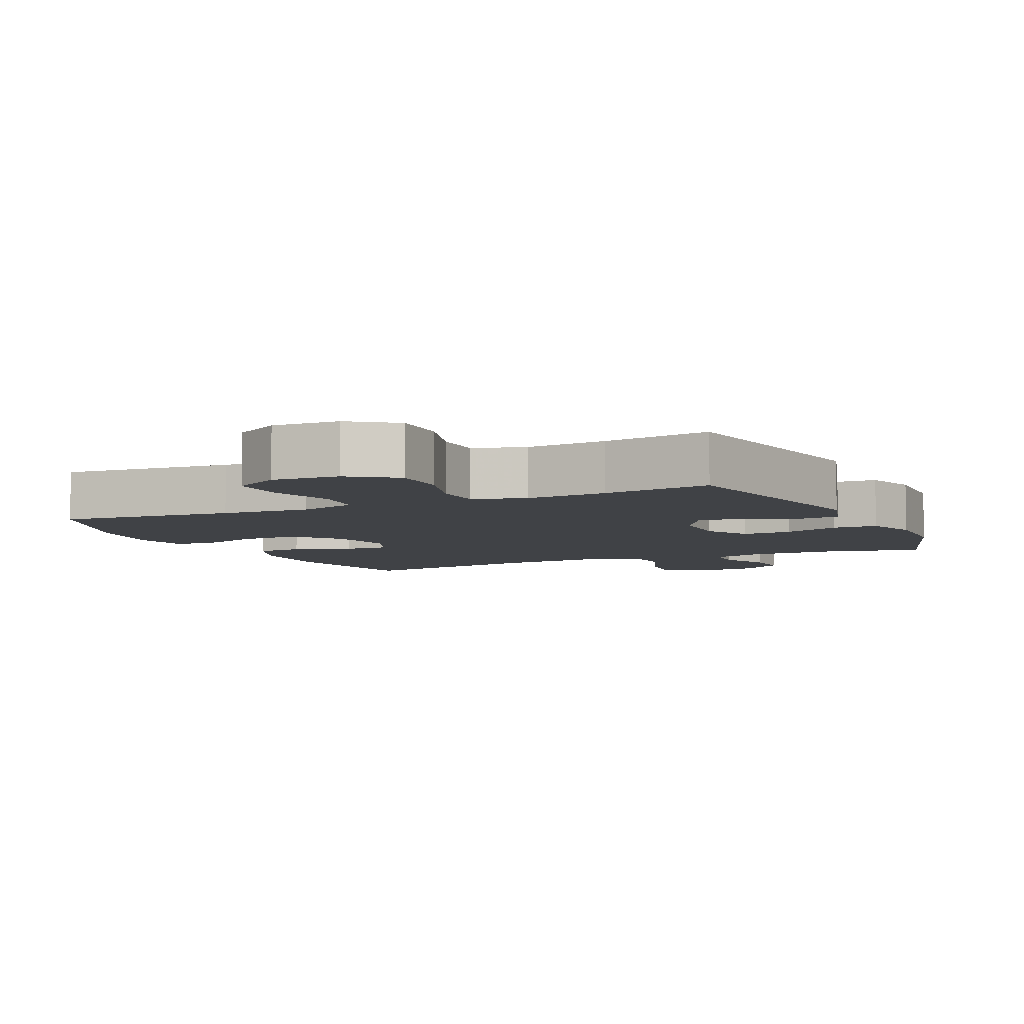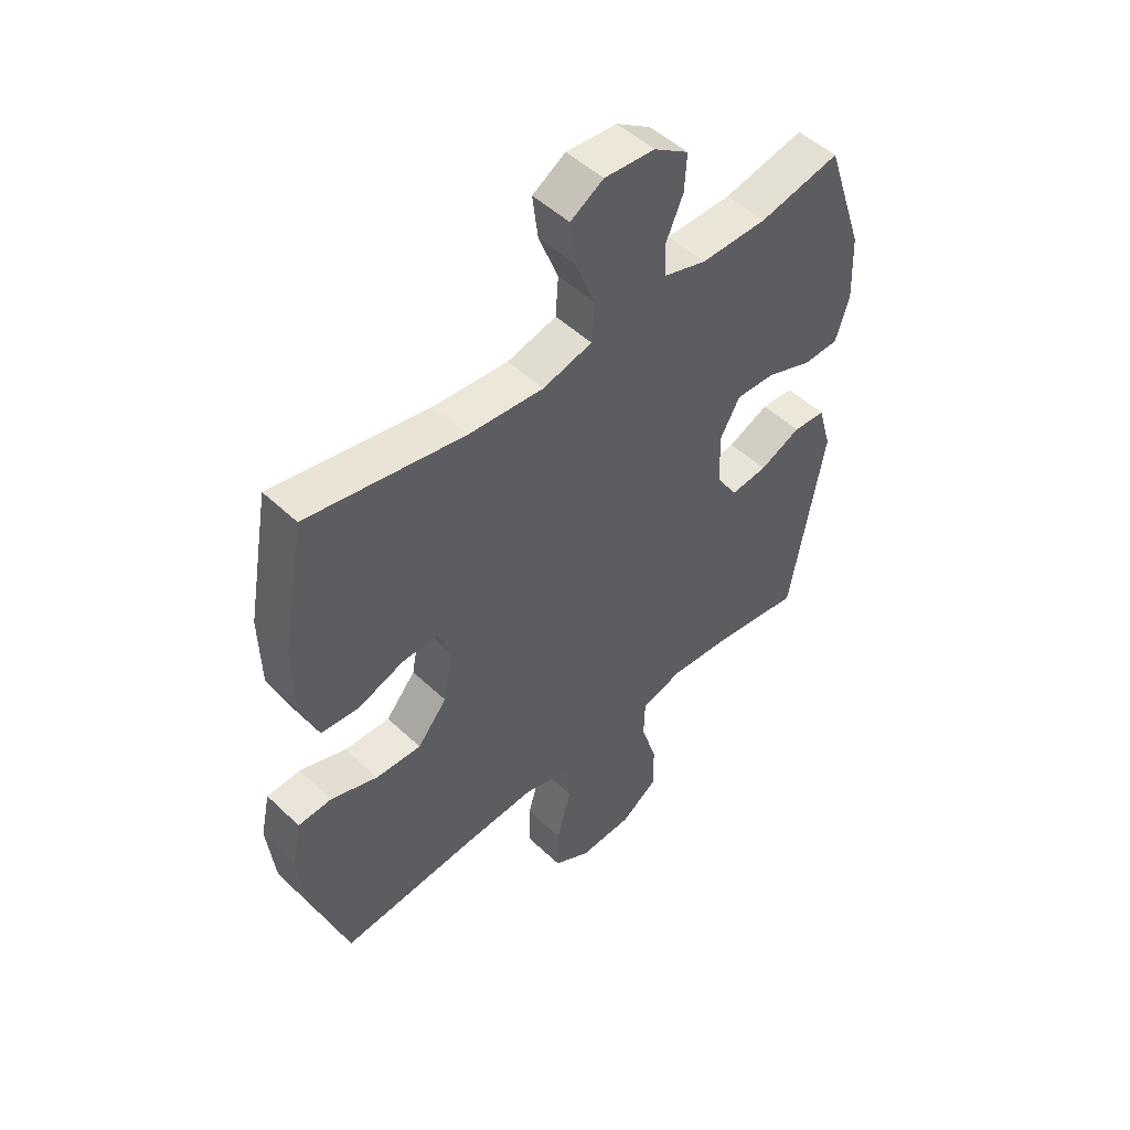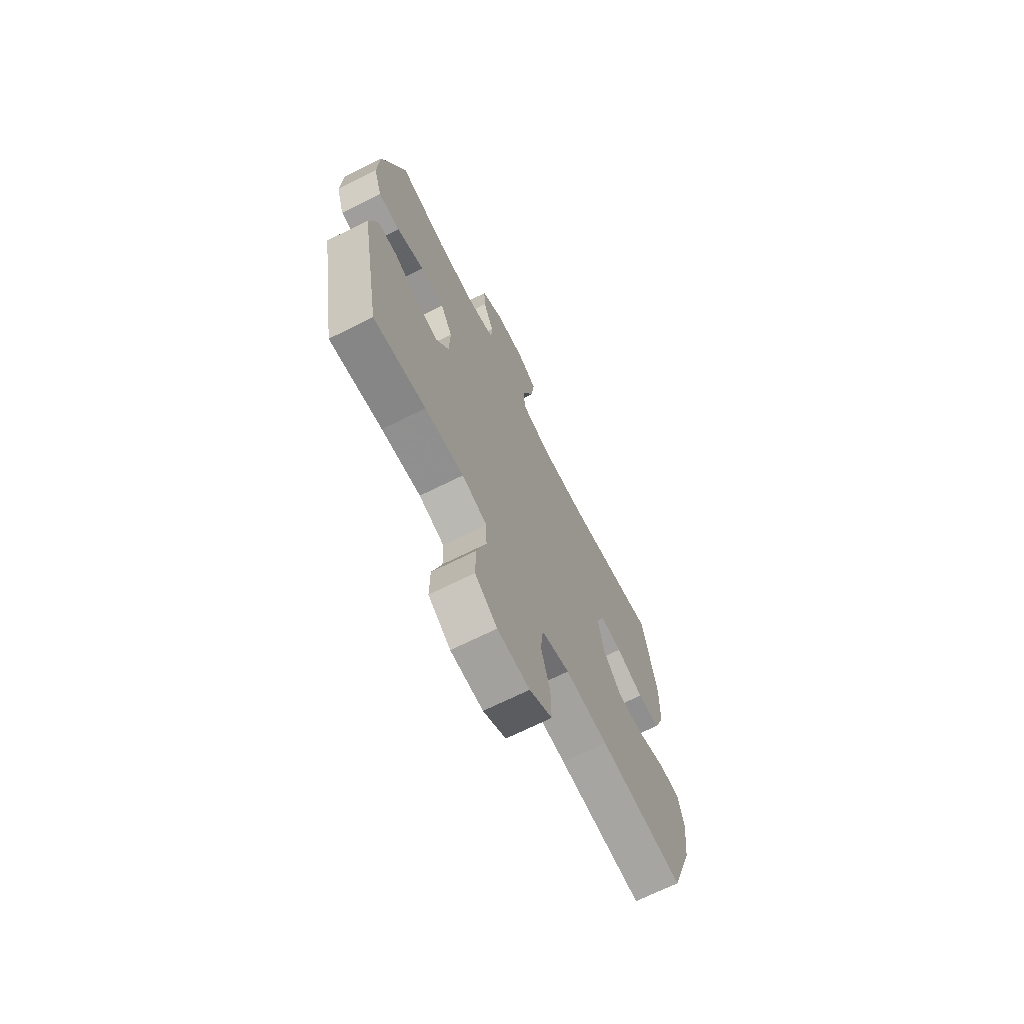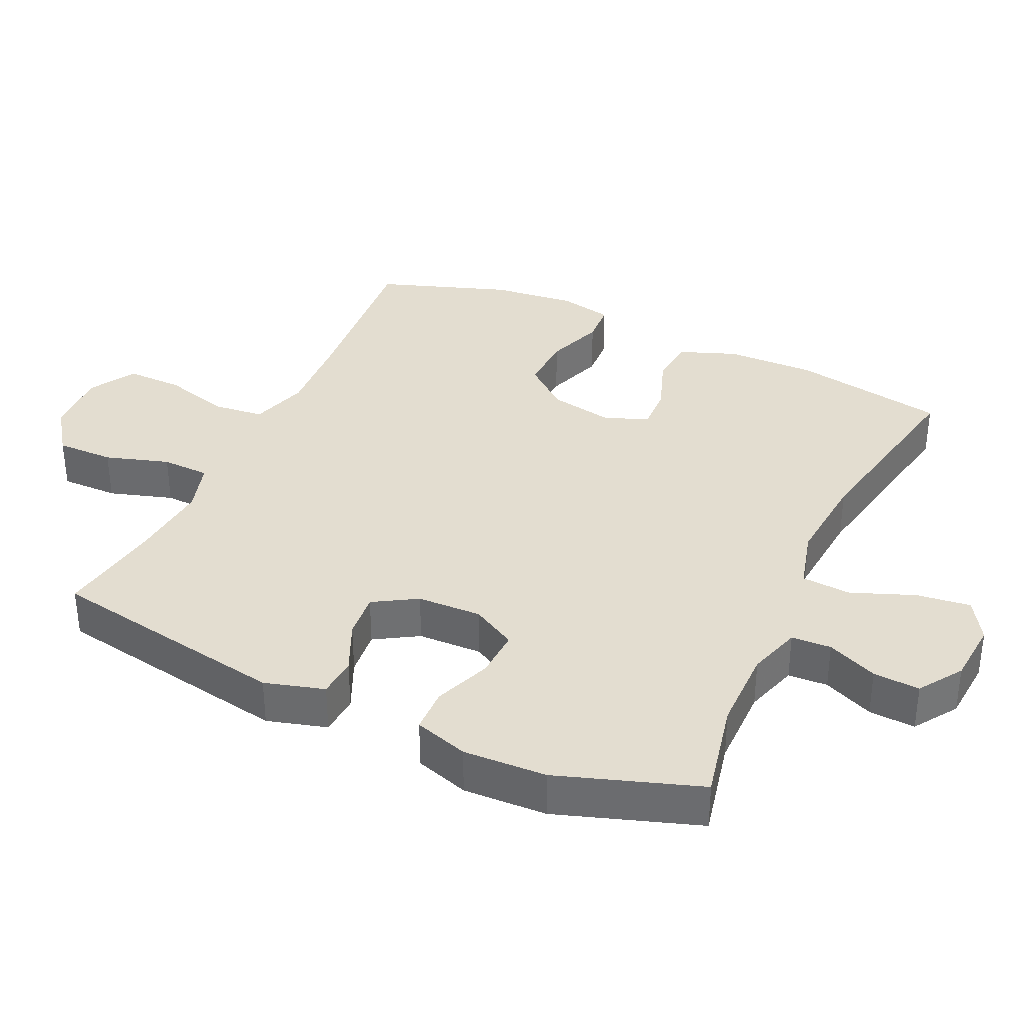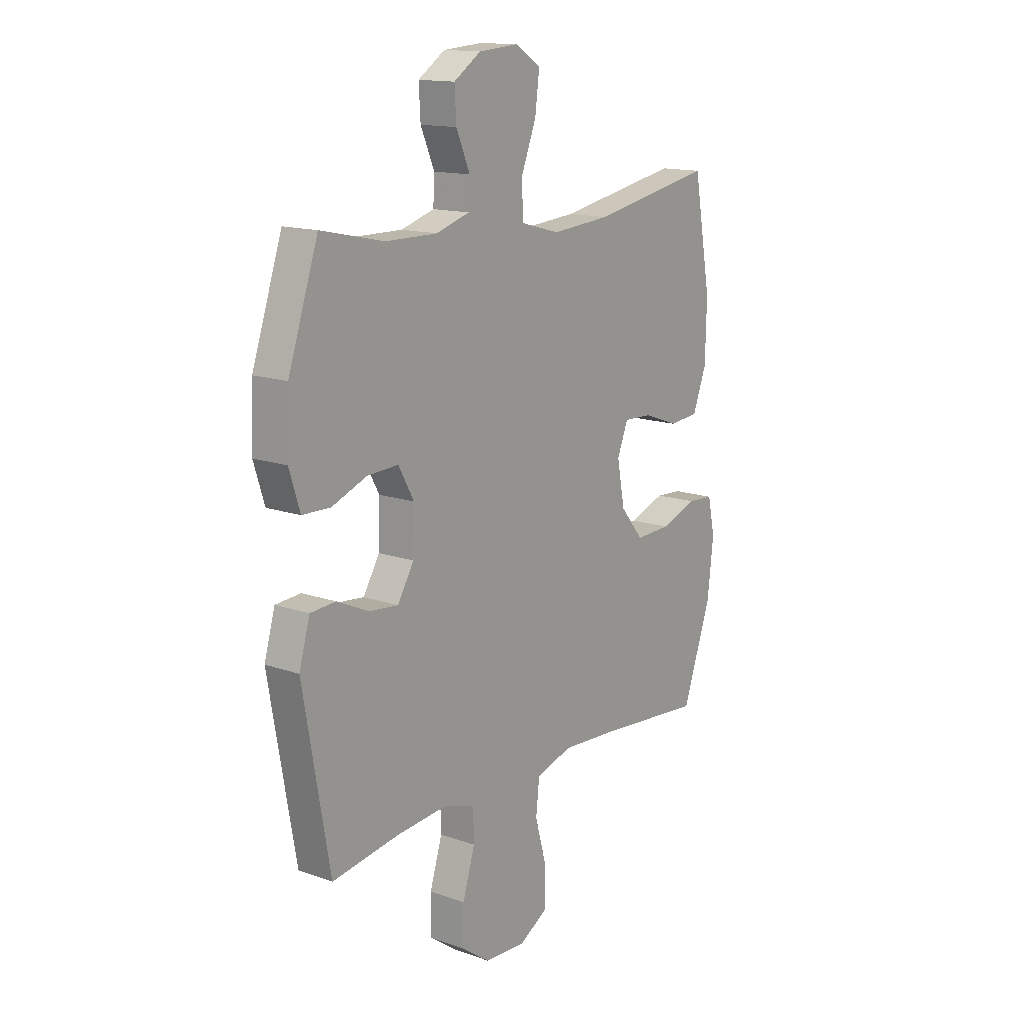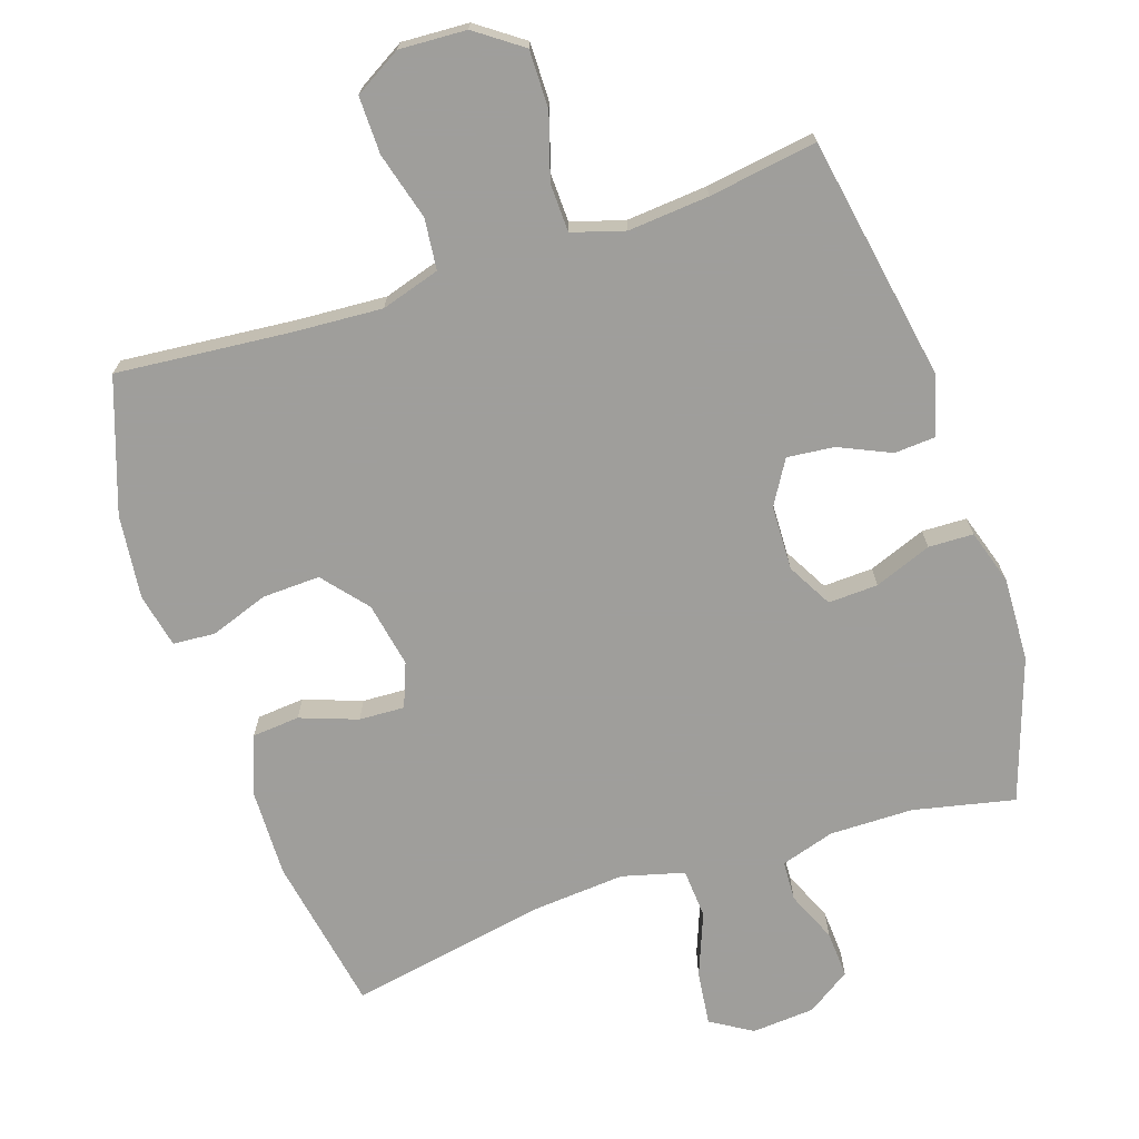
<metadata>
{"format":"obj","ext":"obj","renderer":"f3d","projection":"perspective","resolution":1024,"background":"white","views":[{"elev":-6.2,"azim":-155.1,"up":"+Y"},{"elev":50.0,"azim":136.0,"up":"+Z"},{"elev":-69.6,"azim":-63.5,"up":"+Z"},{"elev":35.5,"azim":-65.1,"up":"+Y"},{"elev":14.7,"azim":-52.9,"up":"+Z"},{"elev":-70.8,"azim":-161.6,"up":"+Y"}]}
</metadata>
<code>
v 0.5 0.07 0.5
v 0.541 0.07 0.273
v 0.538 0.07 0.144
v 0.506 0.07 0.06
v 0.437 0.07 0.054
v 0.354 0.07 0.084
v 0.288 0.07 0.087
v 0.263 0.07 0.023
v 0.281 0.07 -0.071
v 0.335 0.07 -0.136
v 0.418 0.07 -0.133
v 0.503 0.07 -0.103
v 0.564 0.07 -0.107
v 0.581 0.07 -0.186
v 0.567 0.07 -0.308
v 0.5 0.07 -0.5
v 0.247 0.07 -0.477
v 0.119 0.07 -0.469
v 0.034 0.07 -0.495
v 0.026 0.07 -0.569
v 0.053 0.07 -0.666
v 0.054 0.07 -0.749
v -0.014 0.07 -0.789
v -0.111 0.07 -0.784
v -0.178 0.07 -0.736
v -0.177 0.07 -0.652
v -0.148 0.07 -0.559
v -0.15 0.07 -0.489
v -0.226 0.07 -0.466
v -0.343 0.07 -0.476
v -0.5 0.07 -0.5
v -0.562 0.07 -0.147
v -0.537 0.07 -0.06
v -0.478 0.07 -0.056
v -0.403 0.07 -0.09
v -0.335 0.07 -0.097
v -0.297 0.07 -0.034
v -0.294 0.07 0.06
v -0.33 0.07 0.125
v -0.402 0.07 0.122
v -0.485 0.07 0.09
v -0.55 0.07 0.092
v -0.575 0.07 0.171
v -0.57 0.07 0.293
v -0.5 0.07 0.5
v -0.353 0.07 0.468
v -0.232 0.07 0.467
v -0.154 0.07 0.491
v -0.151 0.07 0.549
v -0.183 0.07 0.623
v -0.187 0.07 0.691
v -0.124 0.07 0.733
v -0.032 0.07 0.74
v 0.028 0.07 0.703
v 0.018 0.07 0.624
v -0.018 0.07 0.532
v -0.013 0.07 0.46
v 0.077 0.07 0.436
v 0.214 0.07 0.447
v 0.5 0 0.5
v 0.541 0 0.273
v 0.538 0 0.144
v 0.506 0 0.06
v 0.437 0 0.054
v 0.354 0 0.084
v 0.288 0 0.087
v 0.263 0 0.023
v 0.281 0 -0.071
v 0.335 0 -0.136
v 0.418 0 -0.133
v 0.503 0 -0.103
v 0.564 0 -0.107
v 0.581 0 -0.186
v 0.567 0 -0.308
v 0.5 0 -0.5
v 0.247 0 -0.477
v 0.119 0 -0.469
v 0.034 0 -0.495
v 0.026 0 -0.569
v 0.053 0 -0.666
v 0.054 0 -0.749
v -0.014 0 -0.789
v -0.111 0 -0.784
v -0.178 0 -0.736
v -0.177 0 -0.652
v -0.148 0 -0.559
v -0.15 0 -0.489
v -0.226 0 -0.466
v -0.343 0 -0.476
v -0.5 0 -0.5
v -0.562 0 -0.147
v -0.537 0 -0.06
v -0.478 0 -0.056
v -0.403 0 -0.09
v -0.335 0 -0.097
v -0.297 0 -0.034
v -0.294 0 0.06
v -0.33 0 0.125
v -0.402 0 0.122
v -0.485 0 0.09
v -0.55 0 0.092
v -0.575 0 0.171
v -0.57 0 0.293
v -0.5 0 0.5
v -0.353 0 0.468
v -0.232 0 0.467
v -0.154 0 0.491
v -0.151 0 0.549
v -0.183 0 0.623
v -0.187 0 0.691
v -0.124 0 0.733
v -0.032 0 0.74
v 0.028 0 0.703
v 0.018 0 0.624
v -0.018 0 0.532
v -0.013 0 0.46
v 0.077 0 0.436
v 0.214 0 0.447
f 53 54 55 56
f 51 52 53 56
f 49 50 51 56
f 48 49 56 57
f 47 48 57 58
f 43 44 45 46
f 43 46 47 58
f 40 41 42 43
f 39 40 43 58
f 32 33 34 35
f 30 31 32 35
f 29 30 35 36
f 28 29 36 37
f 24 25 26 27
f 24 27 28
f 23 24 28
f 20 21 22 23
f 19 20 23 28
f 18 19 28 37
f 14 15 16 17
f 11 12 13 14
f 10 11 14 17
f 9 10 17 18
f 3 4 5 6
f 3 6 7
f 59 1 2 3
f 59 3 7
f 38 39 58 59
f 38 59 7 8
f 18 37 38
f 8 9 18 38
f 115 114 113 112
f 115 112 111 110
f 115 110 109 108
f 116 115 108 107
f 117 116 107 106
f 105 104 103 102
f 117 106 105 102
f 102 101 100 99
f 117 102 99 98
f 94 93 92 91
f 94 91 90 89
f 95 94 89 88
f 96 95 88 87
f 86 85 84 83
f 87 86 83
f 87 83 82
f 82 81 80 79
f 87 82 79 78
f 96 87 78 77
f 76 75 74 73
f 73 72 71 70
f 76 73 70 69
f 77 76 69 68
f 65 64 63 62
f 66 65 62
f 62 61 60 118
f 66 62 118
f 118 117 98 97
f 67 66 118 97
f 97 96 77
f 97 77 68 67
f 1 60 61 2
f 2 61 62 3
f 3 62 63 4
f 4 63 64 5
f 5 64 65 6
f 6 65 66 7
f 7 66 67 8
f 8 67 68 9
f 9 68 69 10
f 10 69 70 11
f 11 70 71 12
f 12 71 72 13
f 13 72 73 14
f 14 73 74 15
f 15 74 75 16
f 16 75 76 17
f 17 76 77 18
f 18 77 78 19
f 19 78 79 20
f 20 79 80 21
f 21 80 81 22
f 22 81 82 23
f 23 82 83 24
f 24 83 84 25
f 25 84 85 26
f 26 85 86 27
f 27 86 87 28
f 28 87 88 29
f 29 88 89 30
f 30 89 90 31
f 31 90 91 32
f 32 91 92 33
f 33 92 93 34
f 34 93 94 35
f 35 94 95 36
f 36 95 96 37
f 37 96 97 38
f 38 97 98 39
f 39 98 99 40
f 40 99 100 41
f 41 100 101 42
f 42 101 102 43
f 43 102 103 44
f 44 103 104 45
f 45 104 105 46
f 46 105 106 47
f 47 106 107 48
f 48 107 108 49
f 49 108 109 50
f 50 109 110 51
f 51 110 111 52
f 52 111 112 53
f 53 112 113 54
f 54 113 114 55
f 55 114 115 56
f 56 115 116 57
f 57 116 117 58
f 58 117 118 59
f 59 118 60 1

</code>
